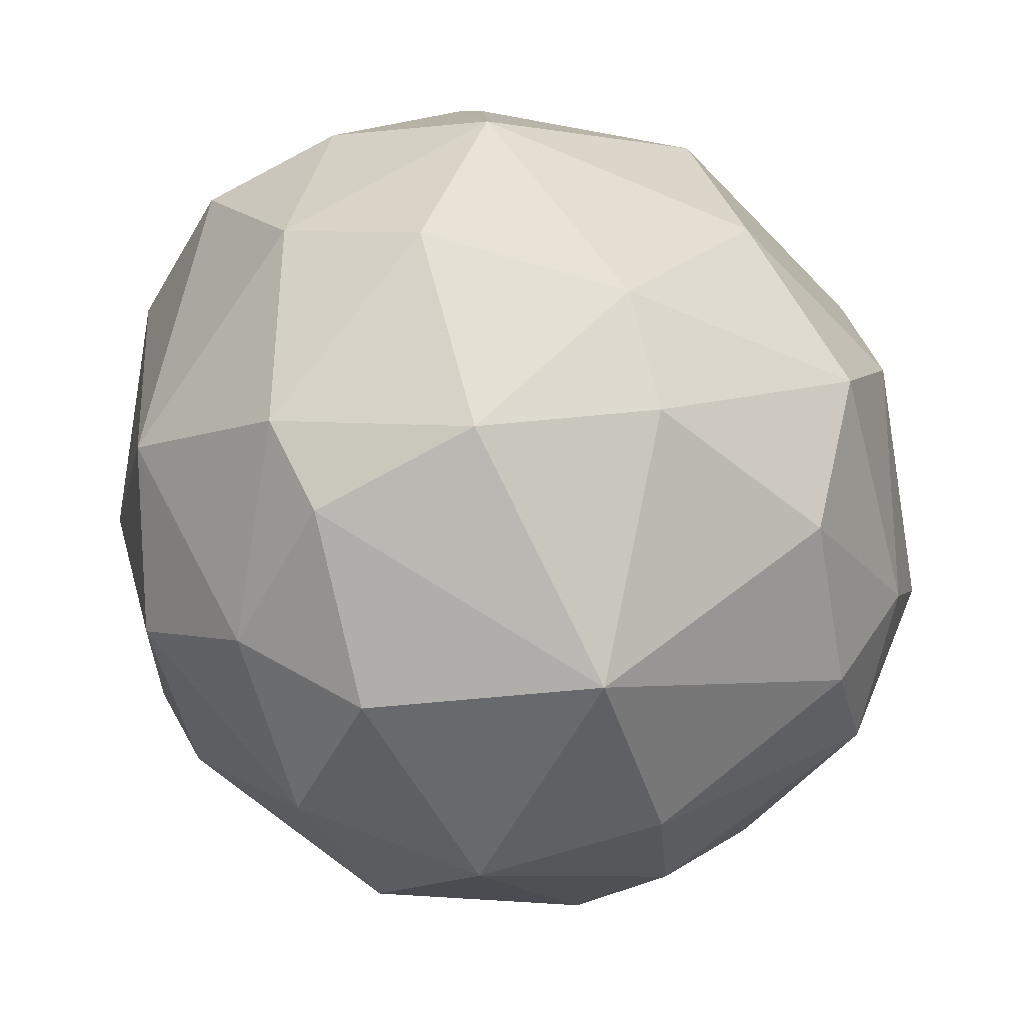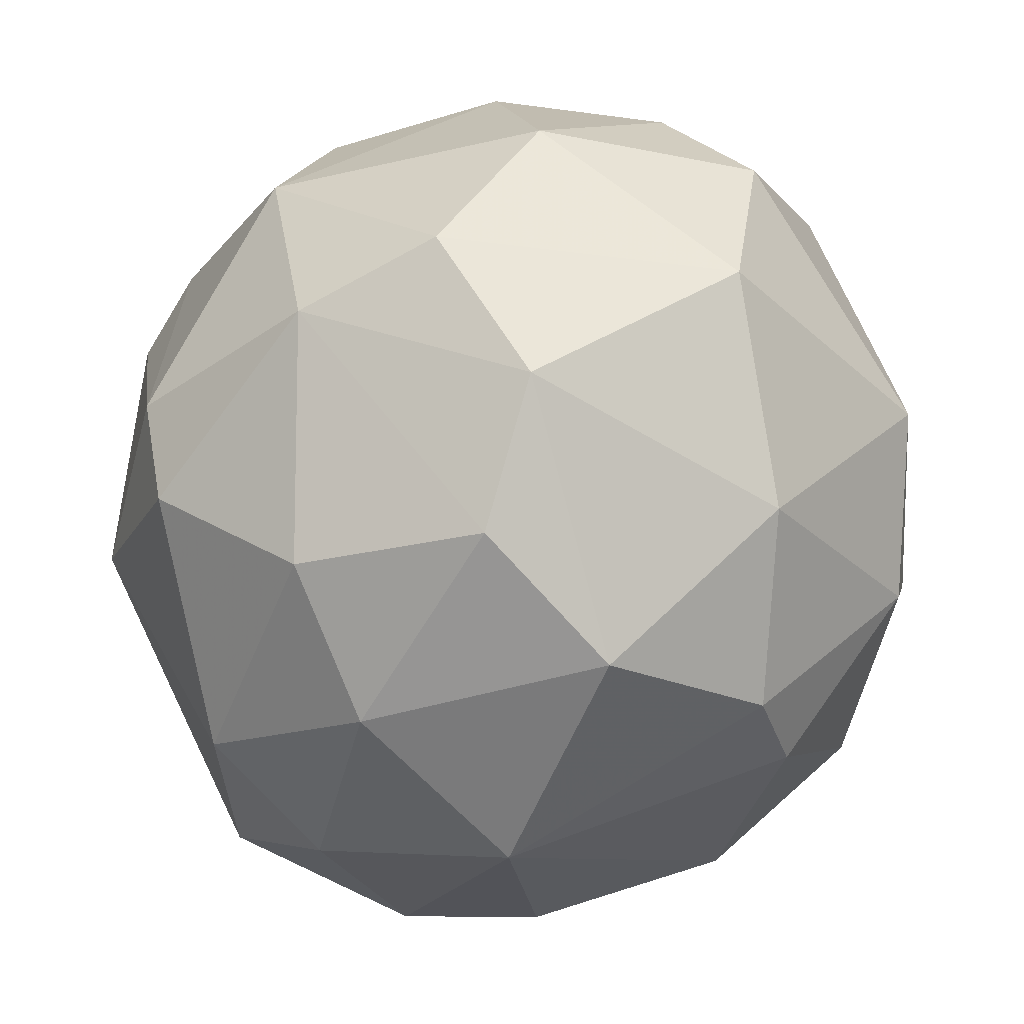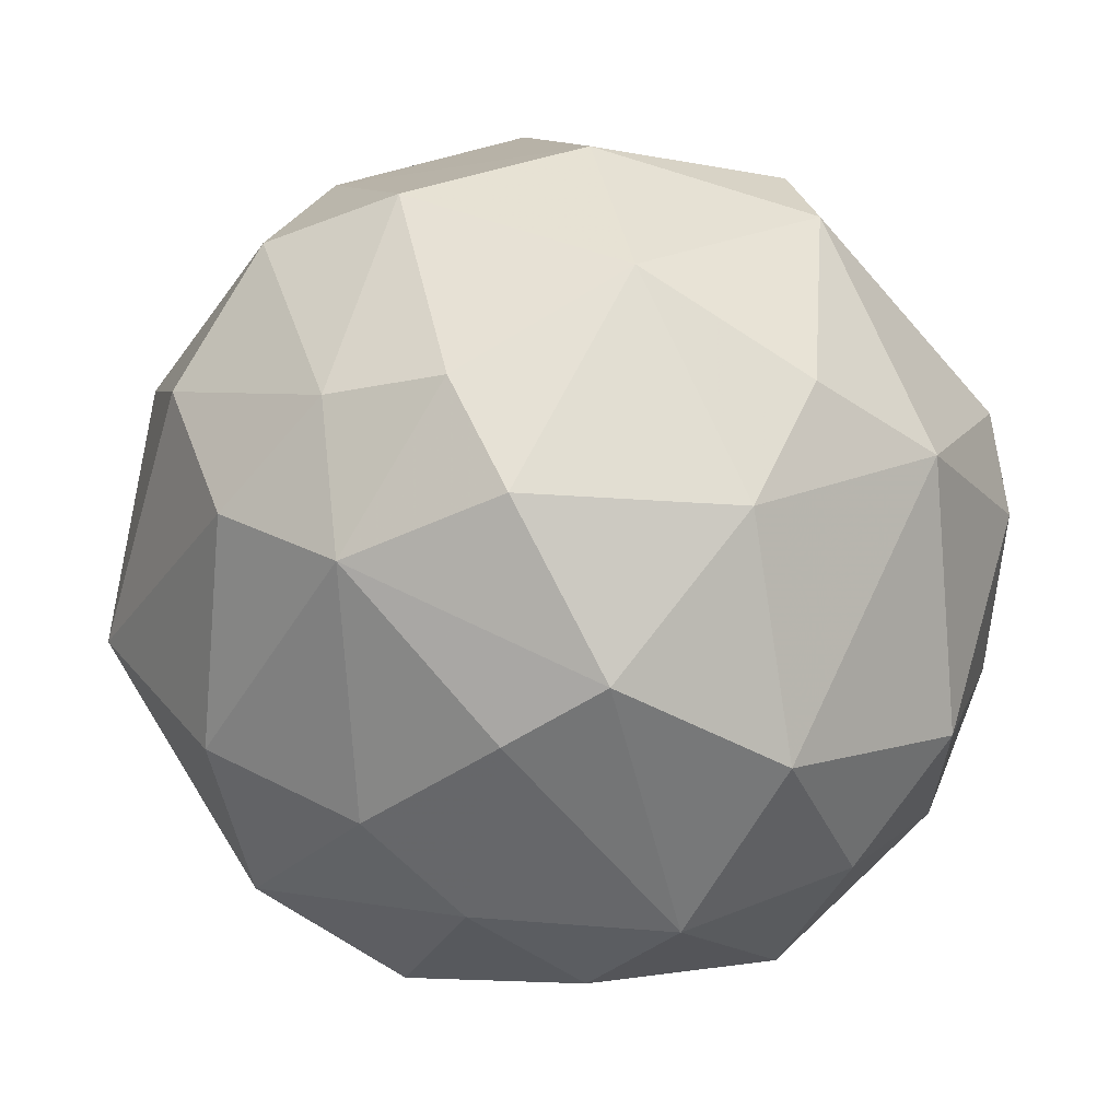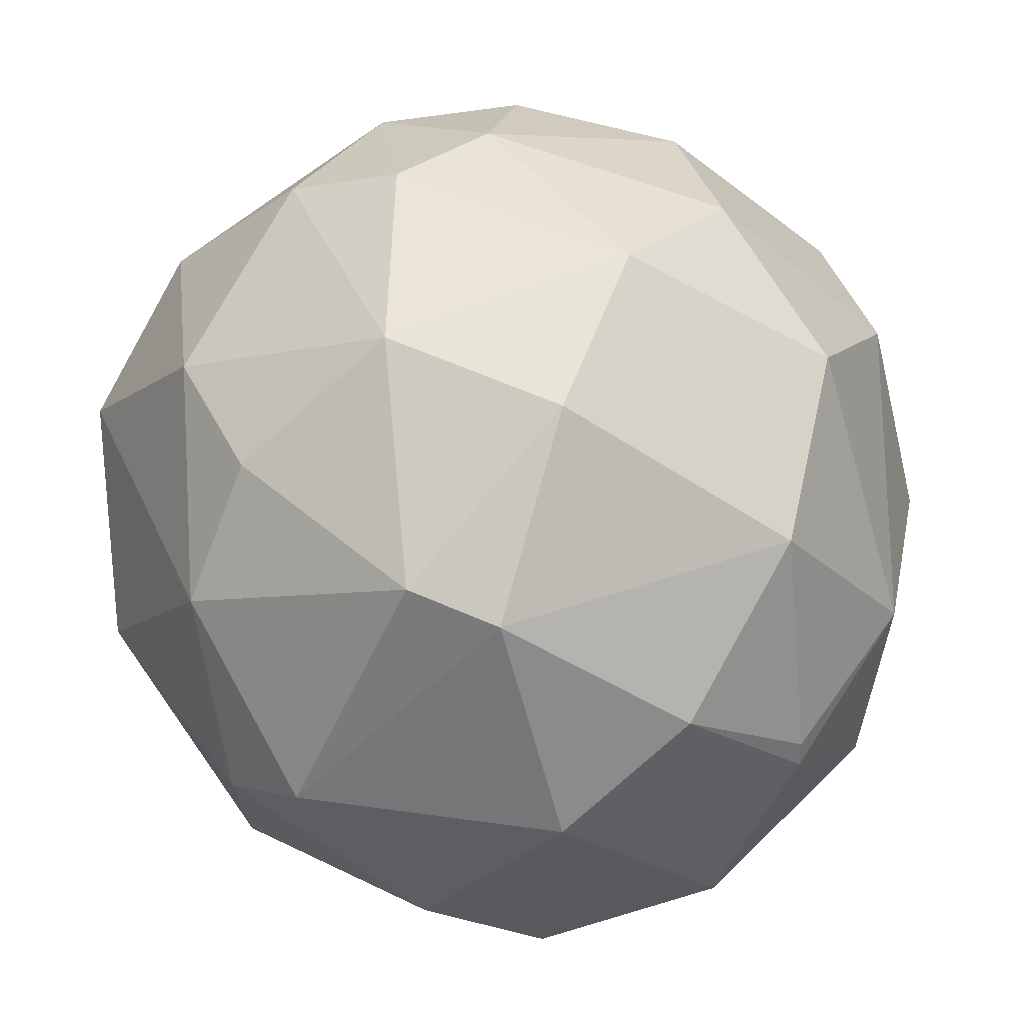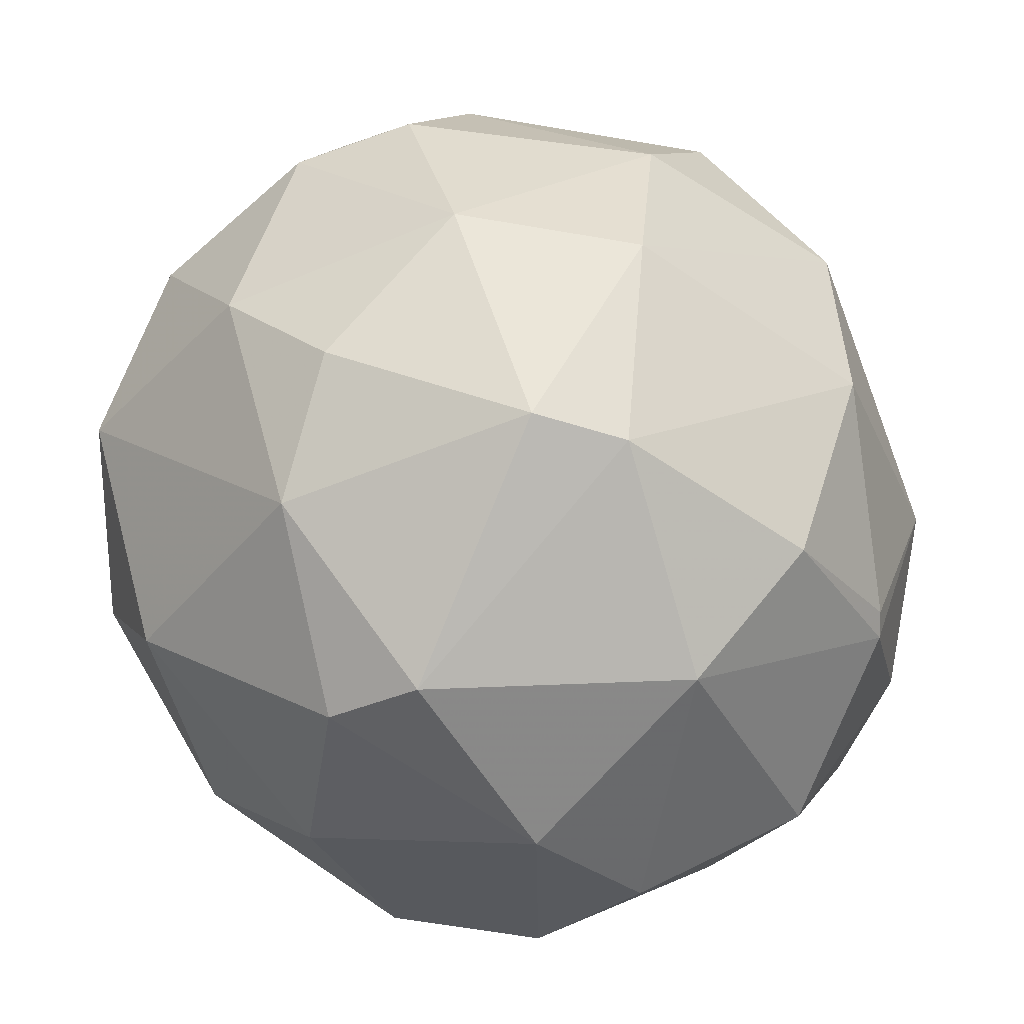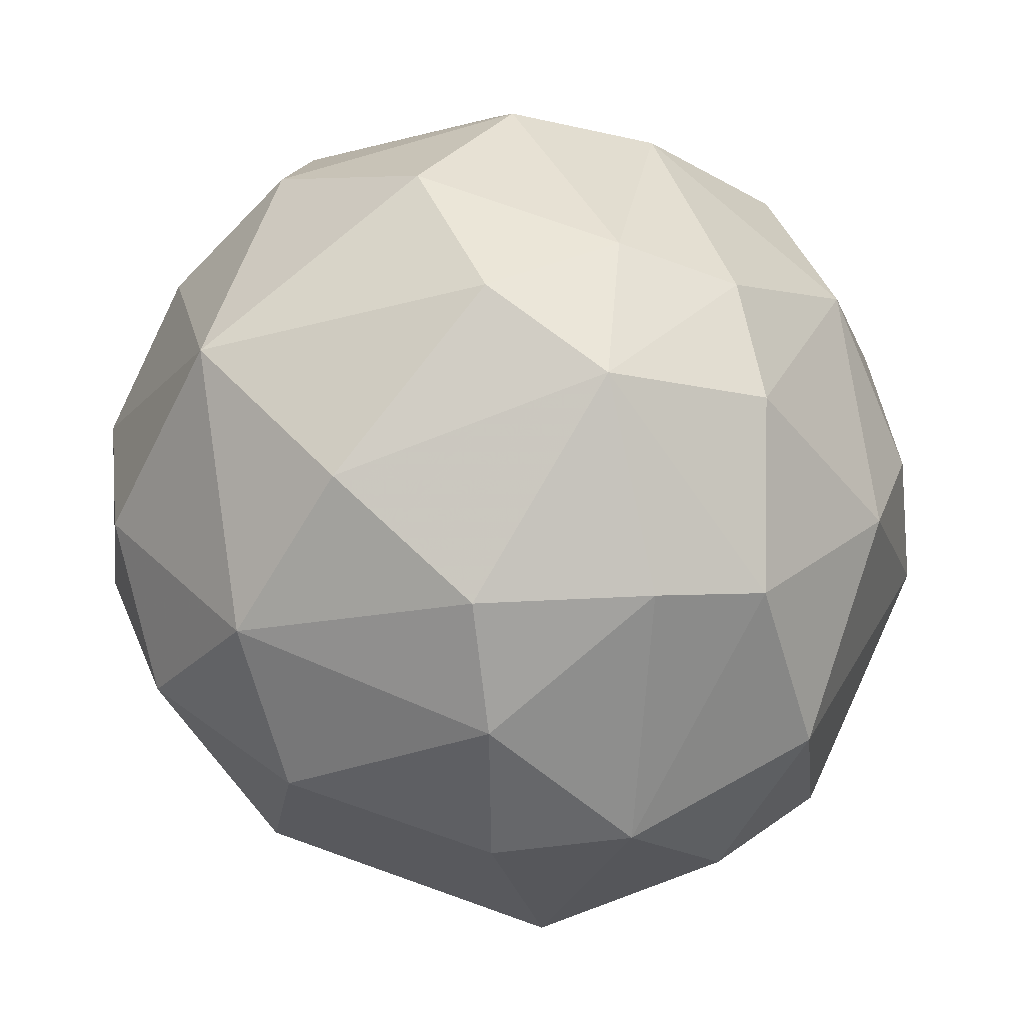
<metadata>
{"format":"obj","ext":"obj","renderer":"f3d","projection":"perspective","resolution":1024,"background":"white","views":[{"elev":7.6,"azim":-74.8,"up":"+Y"},{"elev":-2.7,"azim":154.7,"up":"+Y"},{"elev":-32.6,"azim":23.7,"up":"+Y"},{"elev":37.0,"azim":131.1,"up":"+Z"},{"elev":14.4,"azim":113.9,"up":"+Z"},{"elev":-47.3,"azim":-19.4,"up":"+Y"}]}
</metadata>
<code>
o convex_0
v -0.006172 -0.05391 0.05336
v 0.001953 0.07618 0.05539
v 0.001953 0.07618 0.05133
v -0.07122 0.01926 0.05132
v -0.01226 0.000978 0.1265
v 0.04667 0.000978 0.02287
v -0.01836 0.009128 -0.001539
v 0.04667 0.005053 0.09805
v -0.02446 0.05787 0.1042
v -0.06512 -0.005109 0.09195
v 0.04057 0.04975 0.08789
v 0.03447 -0.04171 0.07976
v -0.0265 0.06195 0.01879
v 0.02838 0.04771 0.01473
v -0.05698 -0.02747 0.0432
v -0.02243 -0.04373 0.09195
v 0.01211 -0.04171 0.0249
v -0.05292 0.05787 0.06147
v 0.05887 0.02535 0.05335
v 0.02024 0.04366 0.1123
v 0.01211 -0.01731 0.1204
v -0.05292 0.02535 0.01676
v -0.05698 0.03349 0.09804
v 0.008052 -0.01325 0.000504
v -0.03056 -0.02747 0.01676
v 0.0487 -0.02544 0.05132
v 0.03854 0.05992 0.05336
v 0.02024 0.02739 0.000504
v -8.5e-05 0.07008 0.08993
v -0.0265 0.03553 0.1204
v -0.03056 -0.009171 0.1204
v -0.05088 -0.03763 0.0696
v -0.02446 0.07415 0.06349
v -0.0143 0.04366 0.002535
v -0.05088 -0.003072 0.01676
v 0.008052 0.06601 0.02285
v 0.05684 0.003028 0.07772
v 0.001953 -0.04171 0.1001
v 0.02838 0.01721 0.1164
v -0.04884 0.05787 0.03912
v 0.01211 -0.05391 0.06349
v -0.03666 -0.04576 0.04929
v -0.04478 -0.02951 0.09602
v -0.04072 0.01519 0.1184
v -0.06918 -0.009171 0.05742
v 0.0365 -0.02138 0.02285
v 0.04667 0.03756 0.09196
v 0.04464 0.03756 0.02693
v 0.03854 -0.01528 0.1021
v -0.01226 -0.02138 0.1204
v -0.004147 0.03551 0.1224
v 0.02228 0.07008 0.06958
v 0.03244 -0.04171 0.04929
v -0.06714 0.03145 0.07366
v -0.05088 0.04975 0.09195
v 0.02634 0.005053 0.002535
v -0.0143 -0.05187 0.07569
v 0.05887 0.01114 0.04726
v 0.01821 -0.03764 0.1021
v -0.06714 0.03145 0.0432
v -0.06512 -0.001047 0.03709
v 0.006015 -0.001047 0.1265
v -0.02039 0.07211 0.03709
v -0.02039 -0.01933 0.006608
f 25 35 64
f 11 19 27
f 24 7 28
f 9 20 29
f 20 11 29
f 2 3 33
f 29 2 33
f 9 29 33
f 7 22 34
f 22 13 34
f 28 7 34
f 14 28 34
f 22 7 35
f 25 15 35
f 3 27 36
f 27 14 36
f 34 13 36
f 14 34 36
f 12 26 37
f 13 22 40
f 18 33 40
f 1 17 41
f 17 1 42
f 25 17 42
f 15 25 42
f 32 15 42
f 31 10 43
f 10 32 43
f 32 16 43
f 23 10 44
f 5 30 44
f 30 23 44
f 10 31 44
f 31 5 44
f 10 4 45
f 15 32 45
f 32 10 45
f 17 24 46
f 6 26 46
f 19 11 47
f 11 20 47
f 8 37 47
f 37 19 47
f 39 8 47
f 20 39 47
f 14 27 48
f 27 19 48
f 28 14 48
f 37 8 49
f 12 37 49
f 8 39 49
f 39 21 49
f 5 31 50
f 16 38 50
f 31 43 50
f 43 16 50
f 20 9 51
f 30 5 51
f 9 30 51
f 39 20 51
f 3 2 52
f 27 3 52
f 11 27 52
f 2 29 52
f 29 11 52
f 26 12 53
f 41 17 53
f 12 41 53
f 17 46 53
f 46 26 53
f 4 10 54
f 10 23 54
f 54 23 55
f 30 9 55
f 23 30 55
f 9 33 55
f 33 18 55
f 18 54 55
f 24 28 56
f 6 46 56
f 46 24 56
f 48 6 56
f 28 48 56
f 16 32 57
f 38 16 57
f 1 41 57
f 41 38 57
f 42 1 57
f 32 42 57
f 26 6 58
f 19 37 58
f 37 26 58
f 6 48 58
f 48 19 58
f 41 12 59
f 38 41 59
f 12 49 59
f 49 21 59
f 21 50 59
f 50 38 59
f 18 40 60
f 40 22 60
f 4 54 60
f 54 18 60
f 35 15 61
f 22 35 61
f 45 4 61
f 15 45 61
f 4 60 61
f 60 22 61
f 21 39 62
f 5 50 62
f 50 21 62
f 51 5 62
f 39 51 62
f 33 3 63
f 3 36 63
f 36 13 63
f 13 40 63
f 40 33 63
f 7 24 64
f 24 17 64
f 17 25 64
f 35 7 64

</code>
